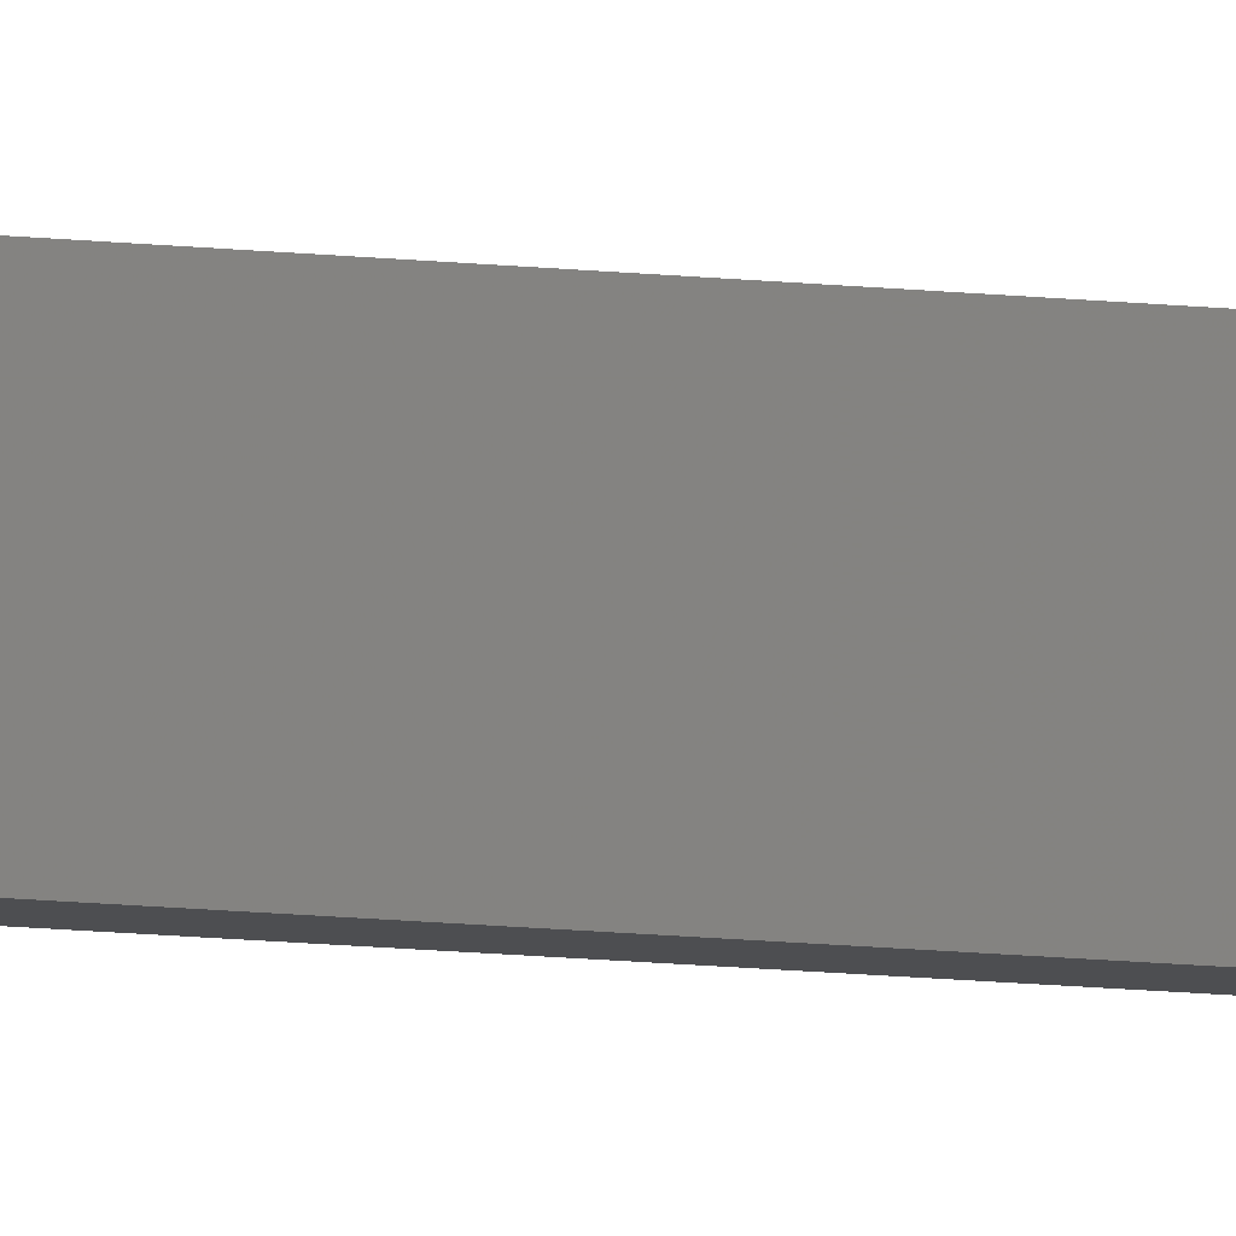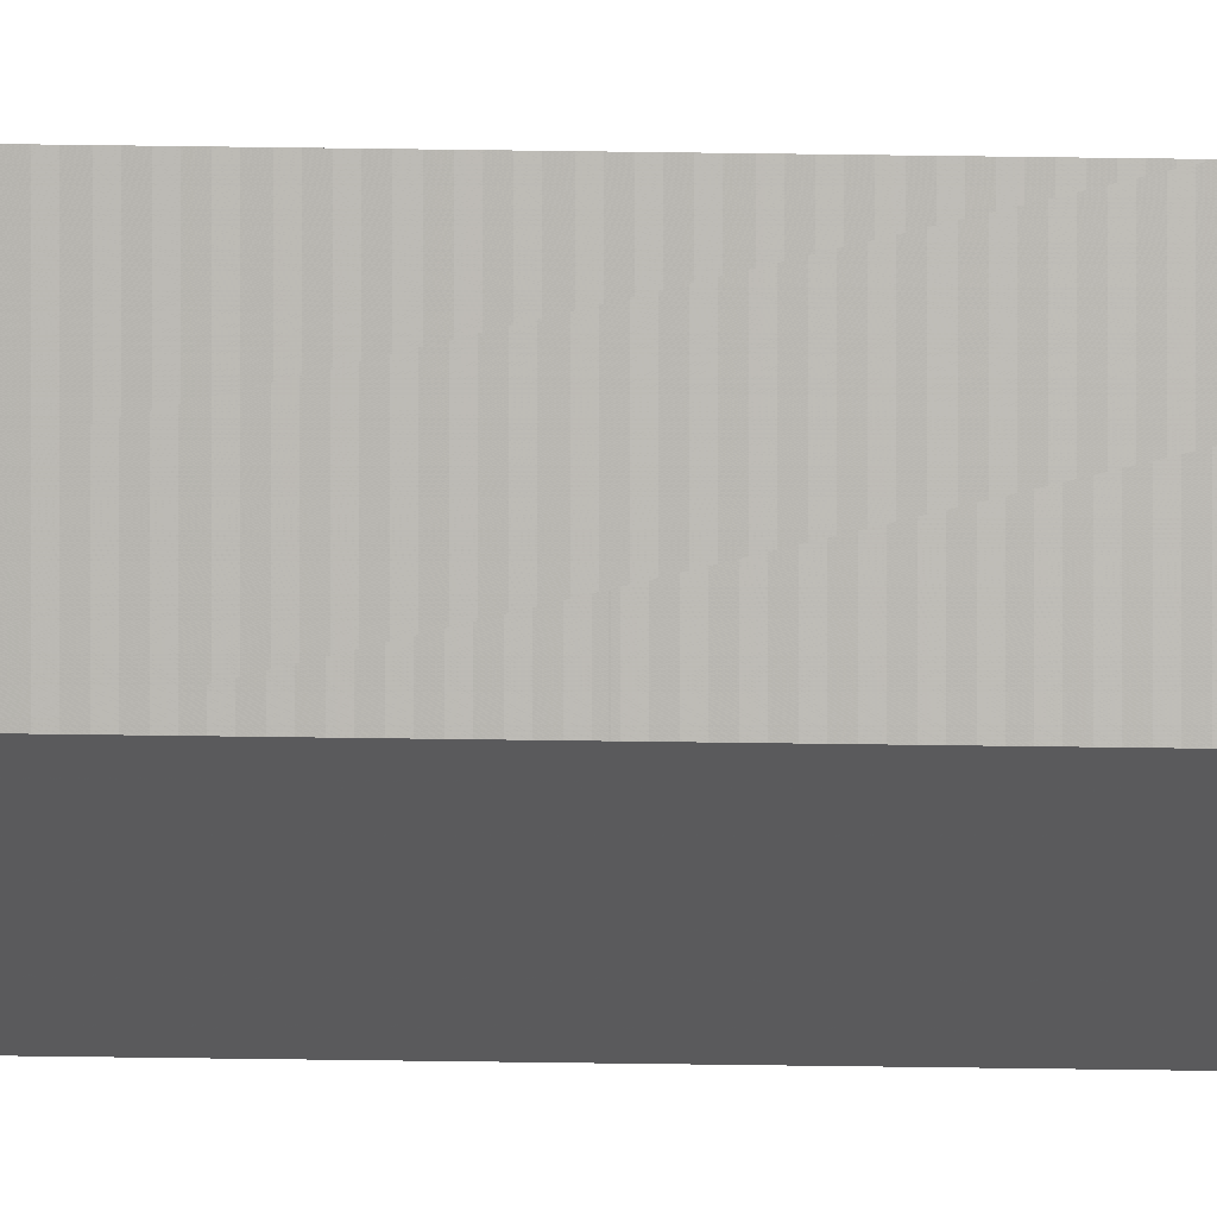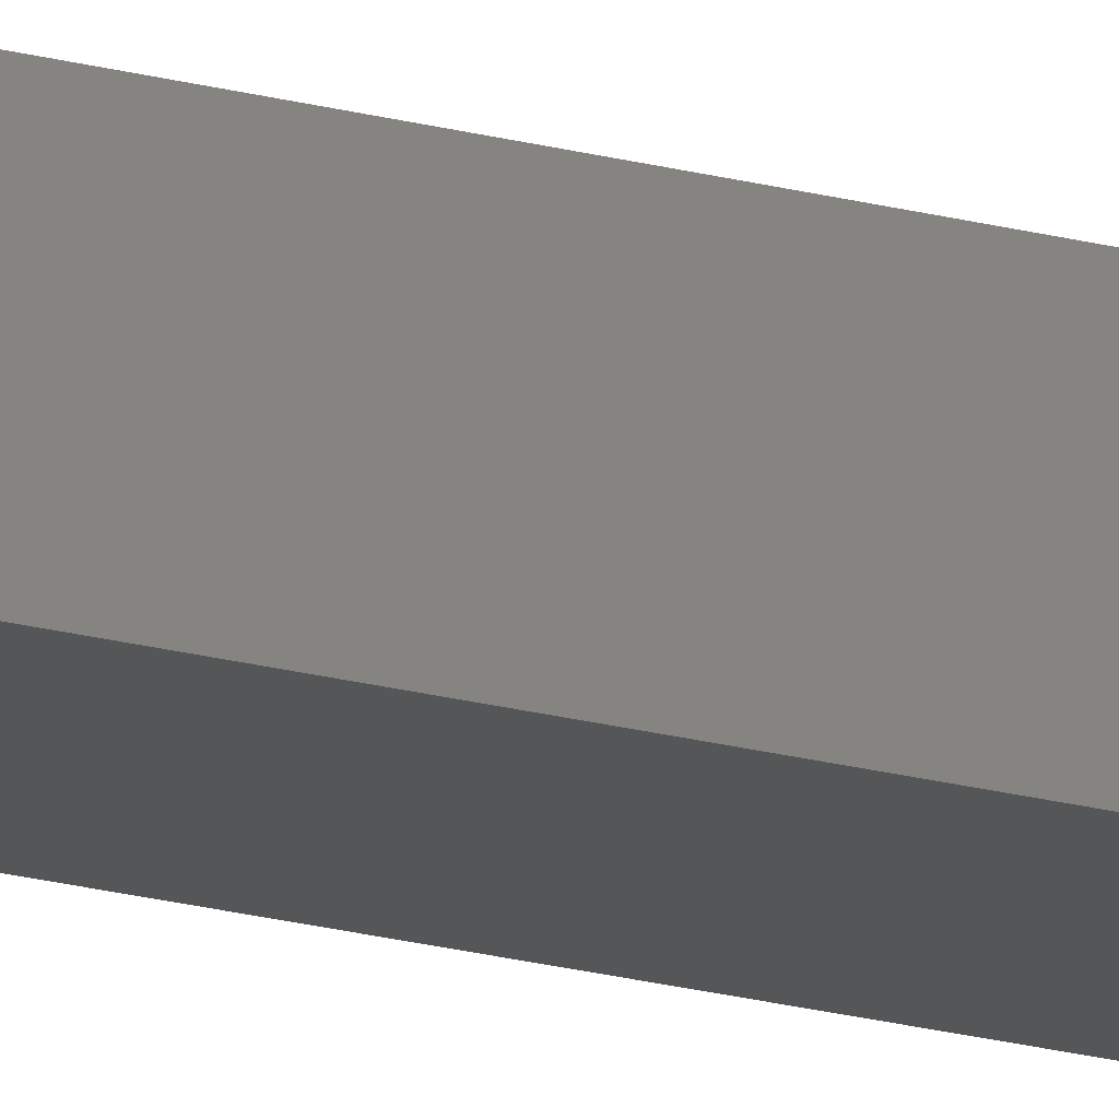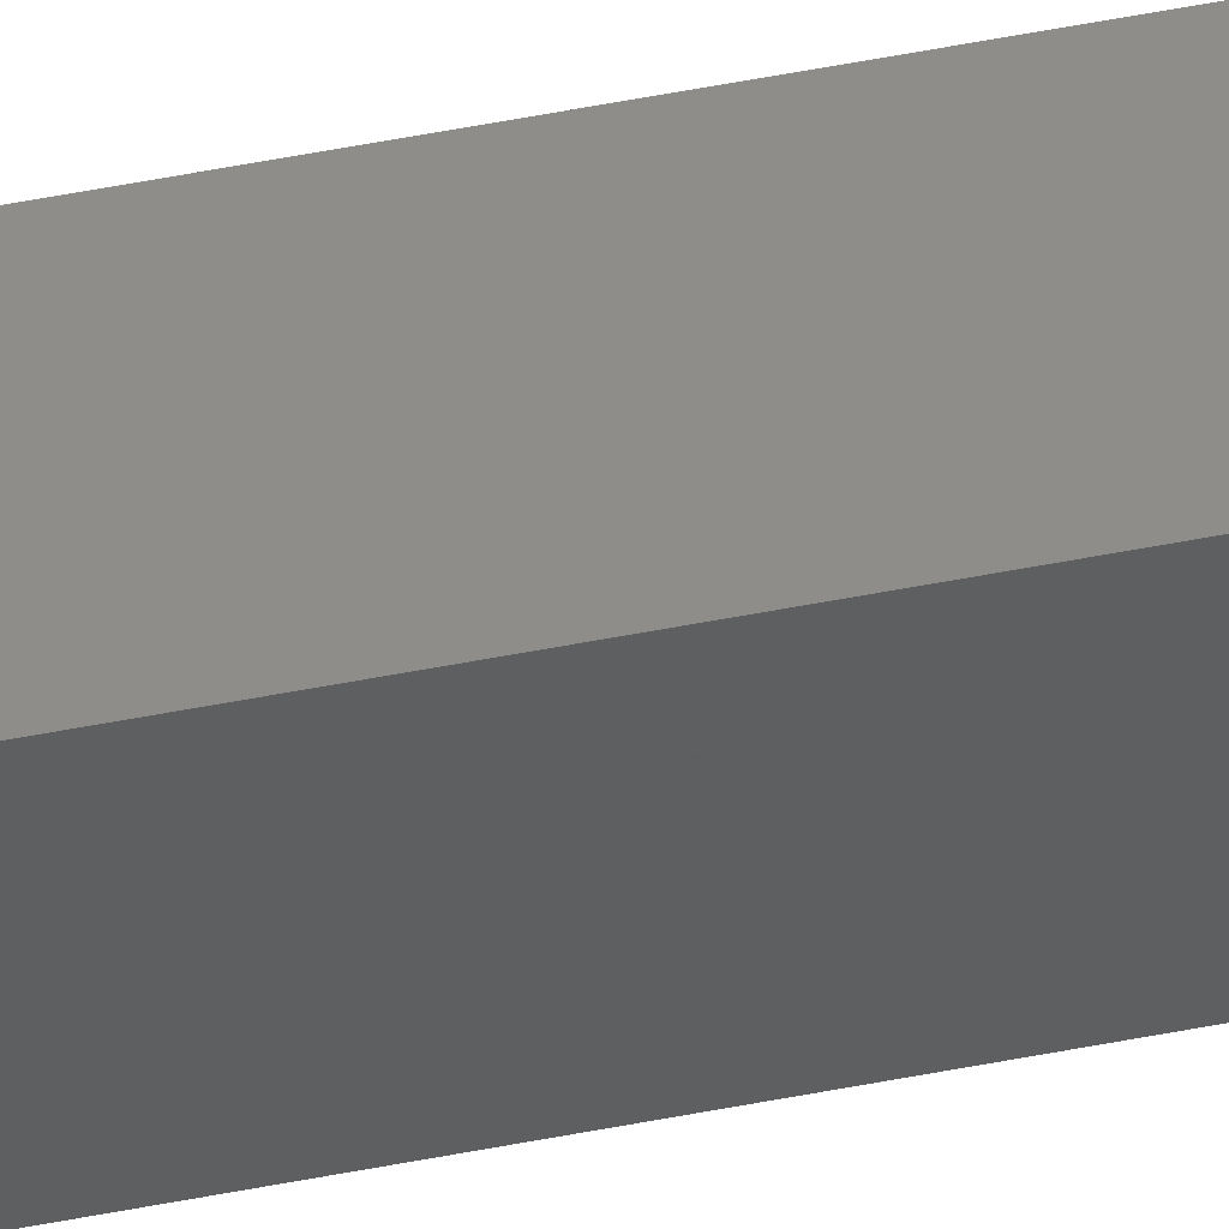
<metadata>
{"format":"stl","ext":"stl","renderer":"f3d","projection":"perspective","resolution":1024,"background":"white","views":[{"elev":-7.6,"azim":66.4,"up":"+Y"},{"elev":-30.7,"azim":88.6,"up":"+Y"},{"elev":-10.7,"azim":-132.9,"up":"+Y"},{"elev":35.2,"azim":73.7,"up":"+Y"}]}
</metadata>
<code>
# stl→obj: 16 verts, 28 faces
v 9.838 3.855 291.4
v 9.818 3.857 291.4
v 9.818 3.857 295
v 9.838 3.855 295
v 9.857 3.853 291.4
v 9.857 3.853 295
v 9.877 3.851 291.4
v 9.877 3.851 295
v 9.872 3.801 295
v 9.872 3.801 291.4
v 9.812 3.807 295
v 9.812 3.807 291.4
v 9.832 3.805 295
v 9.832 3.805 291.4
v 9.852 3.803 291.4
v 9.852 3.803 295
f 1 2 3
f 1 3 4
f 5 4 6
f 5 1 4
f 7 6 8
f 7 5 6
f 7 8 9
f 10 7 9
f 11 12 13
f 12 14 13
f 13 15 16
f 14 15 13
f 16 10 9
f 15 10 16
f 12 11 3
f 2 12 3
f 15 7 10
f 15 5 7
f 14 1 15
f 15 1 5
f 12 2 14
f 14 2 1
f 8 16 9
f 6 13 16
f 6 16 8
f 4 13 6
f 3 11 13
f 3 13 4

</code>
